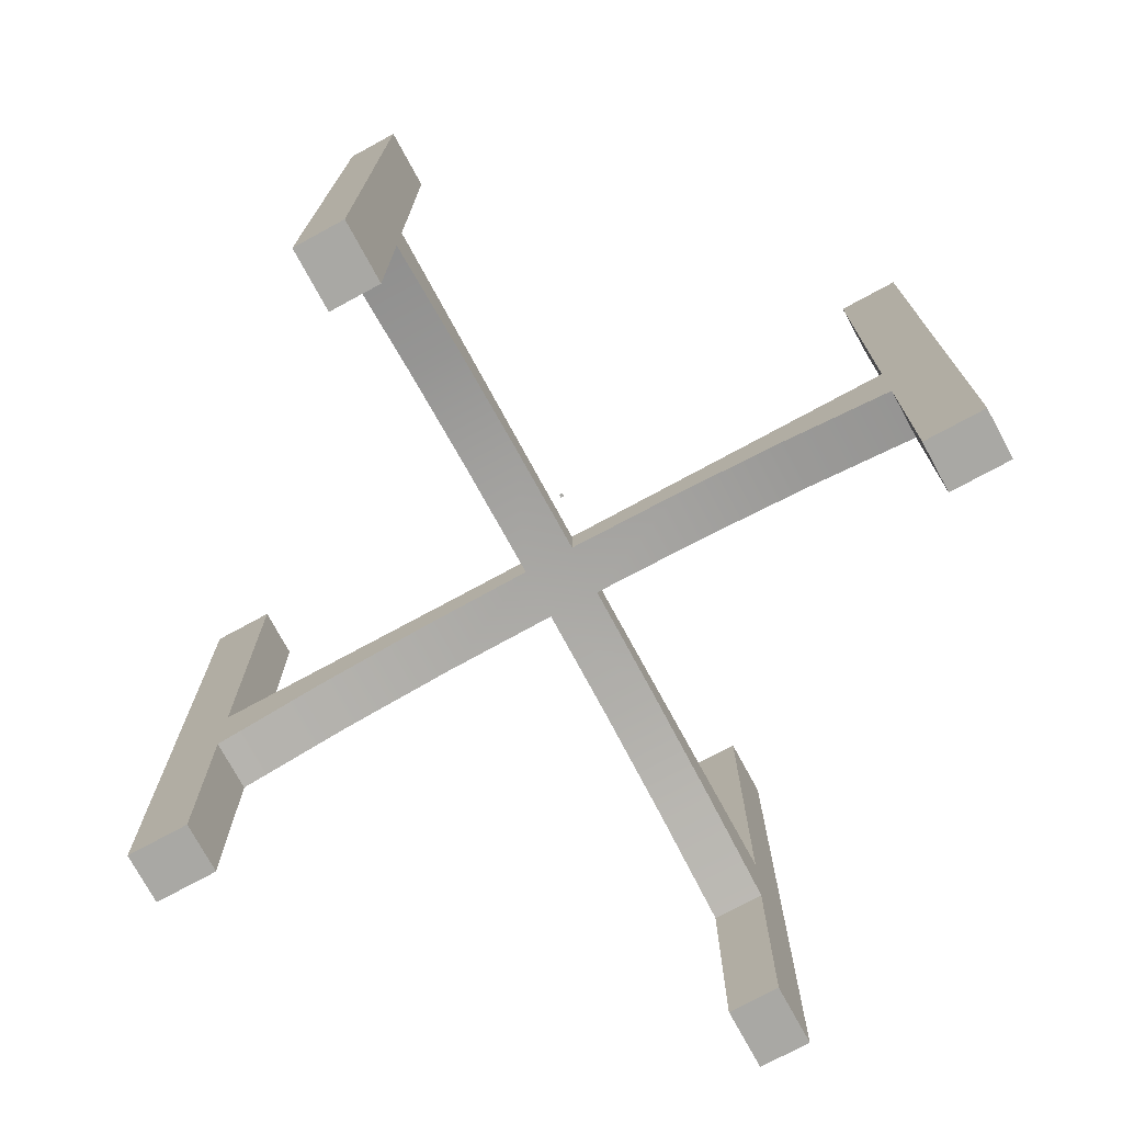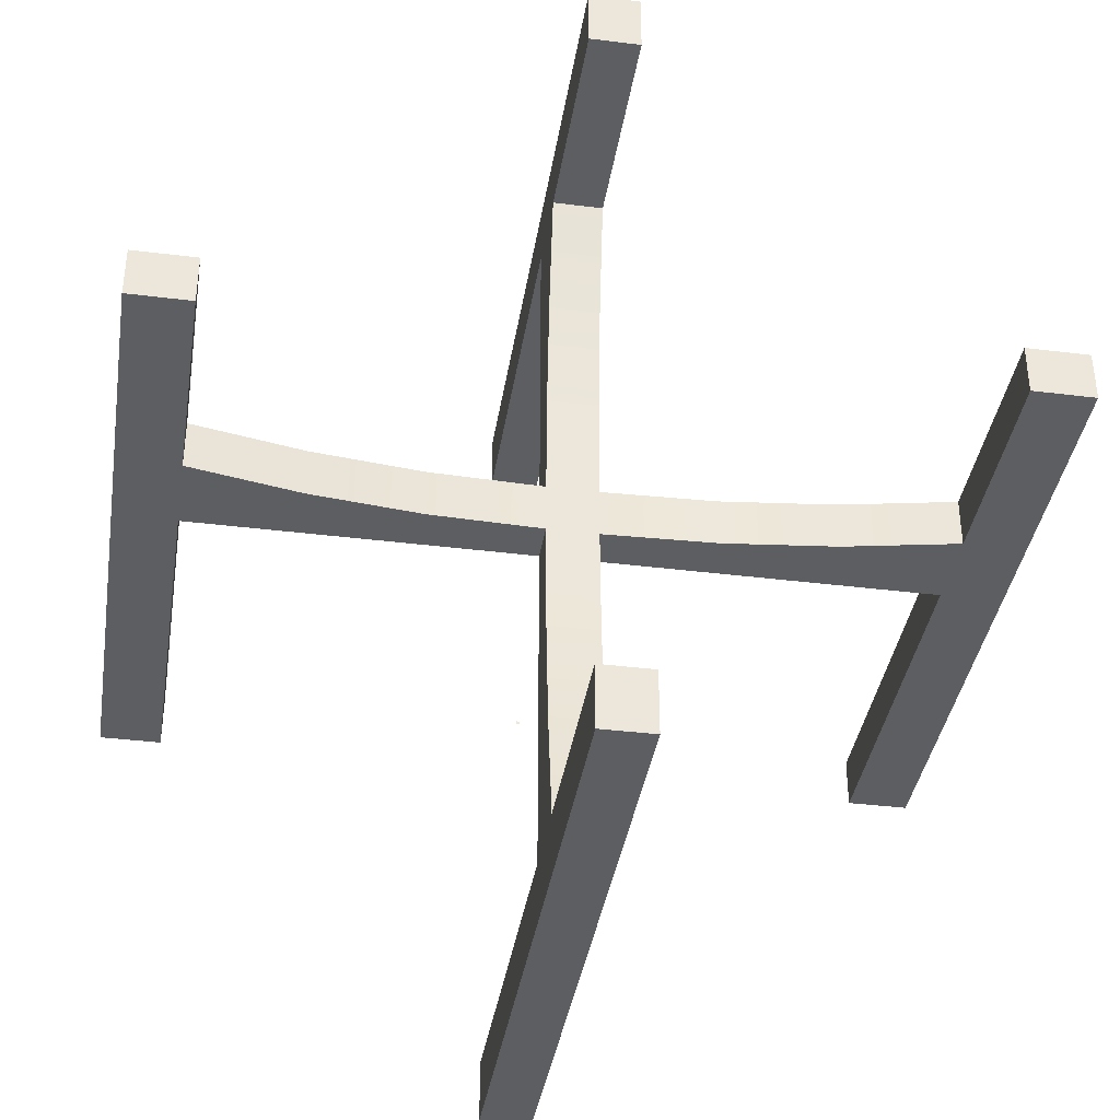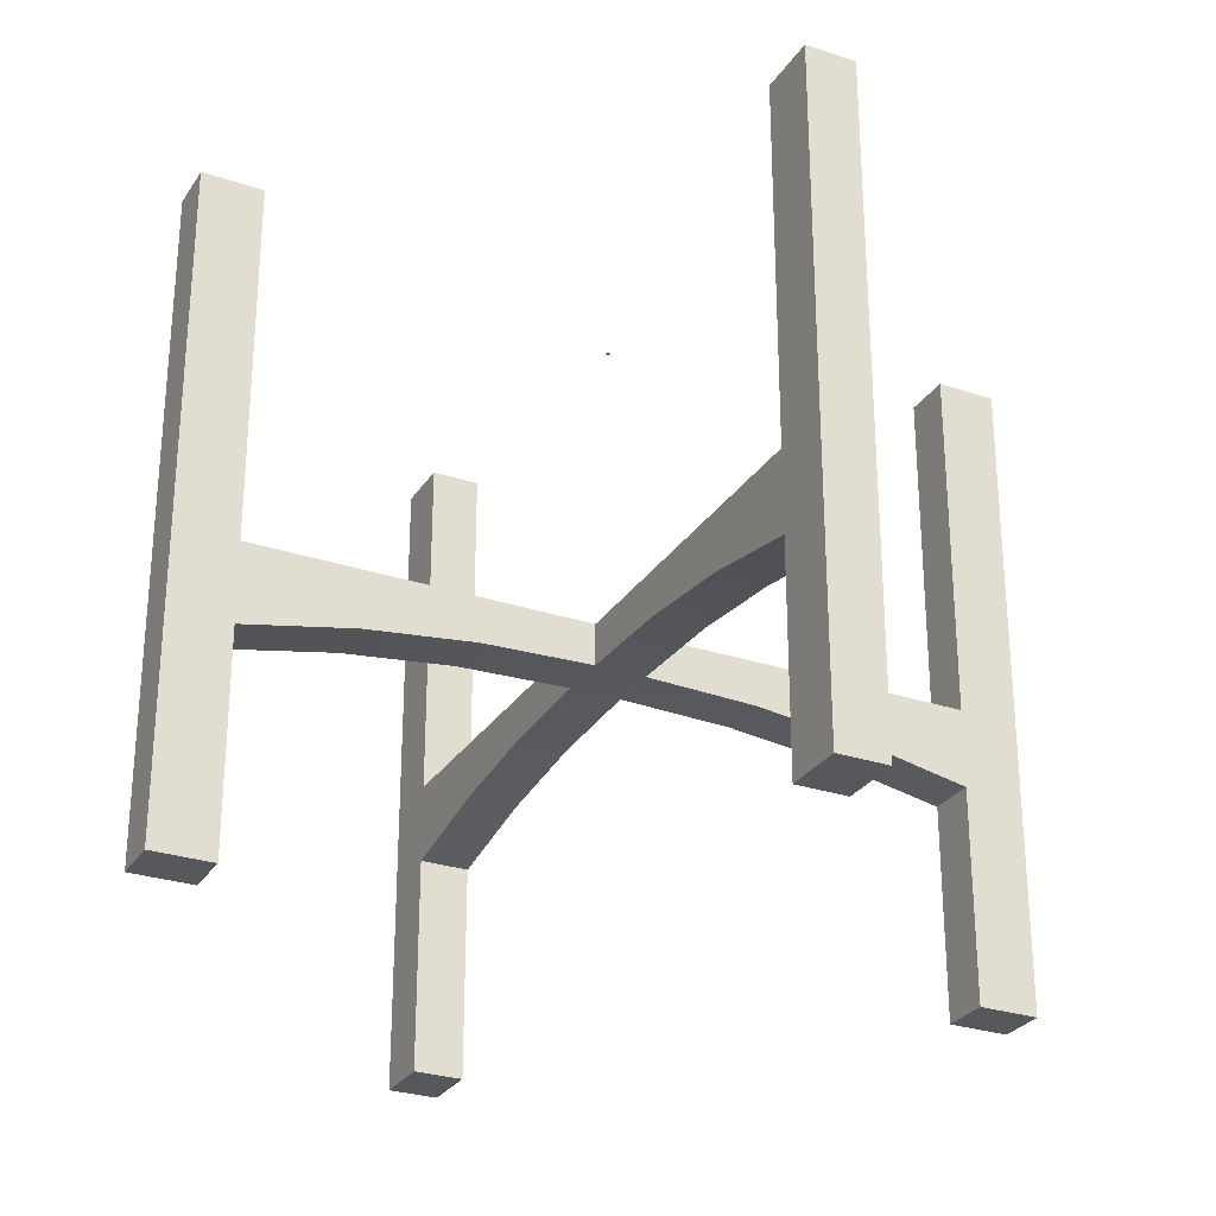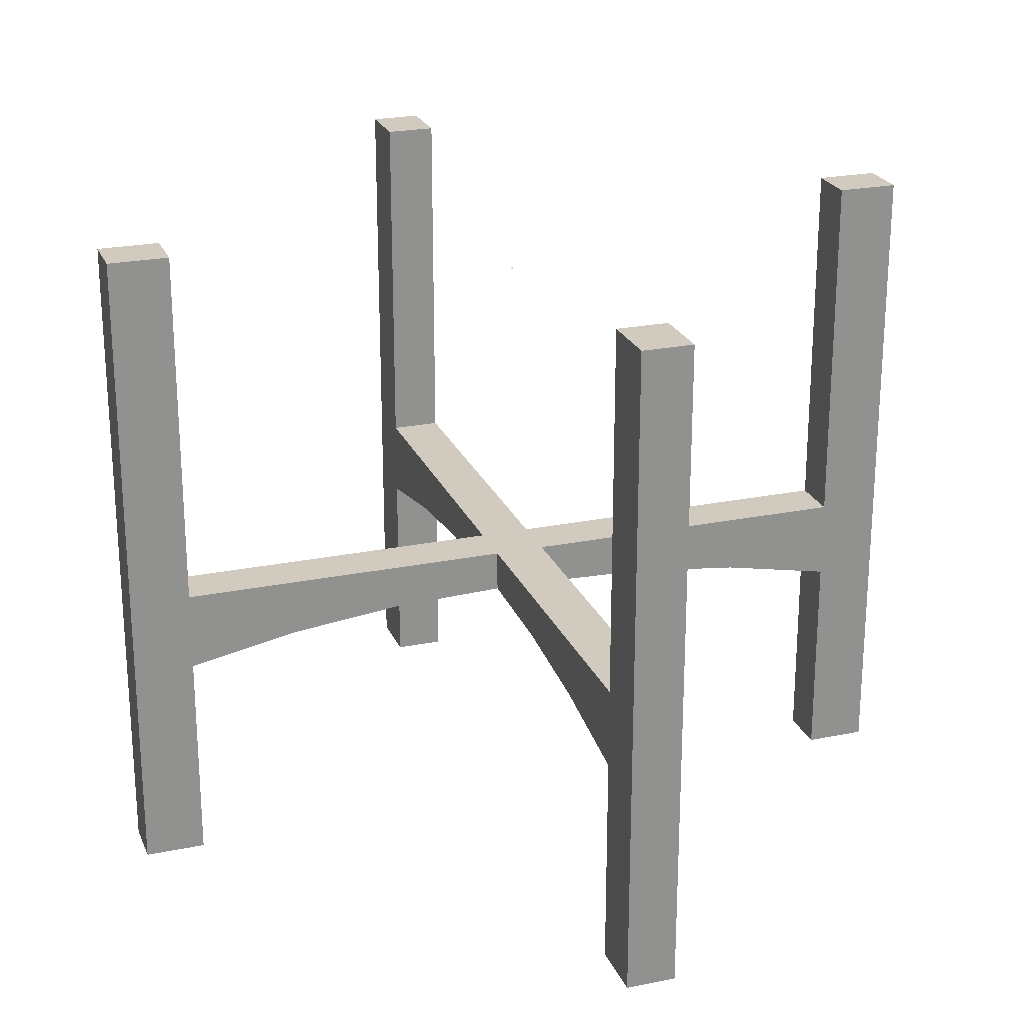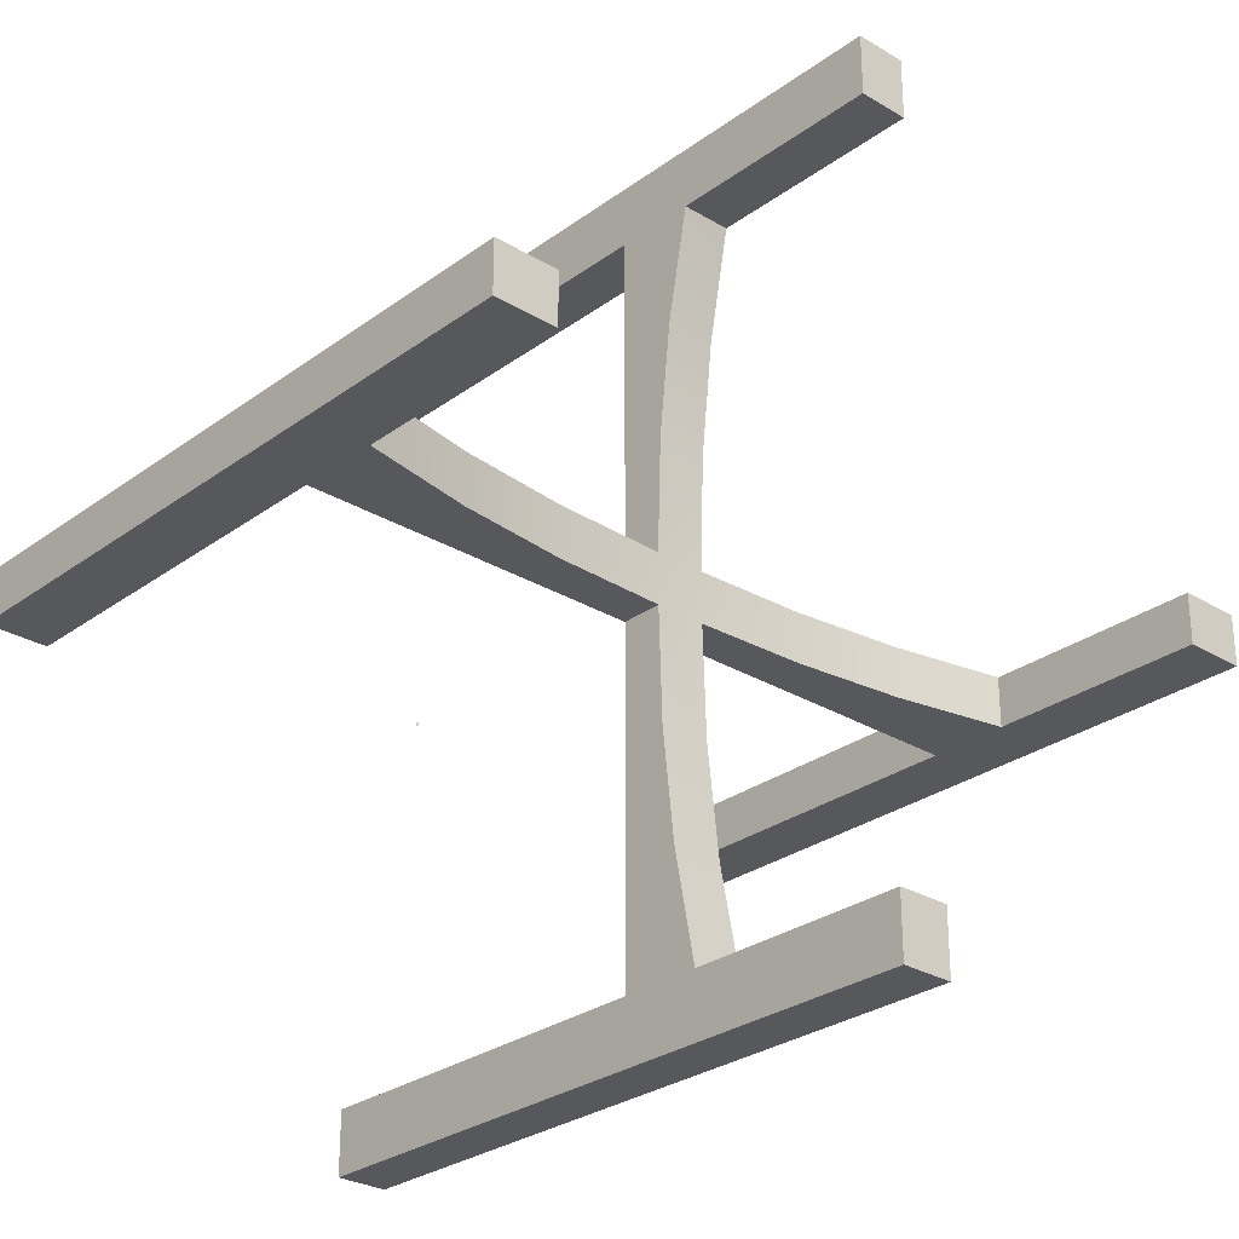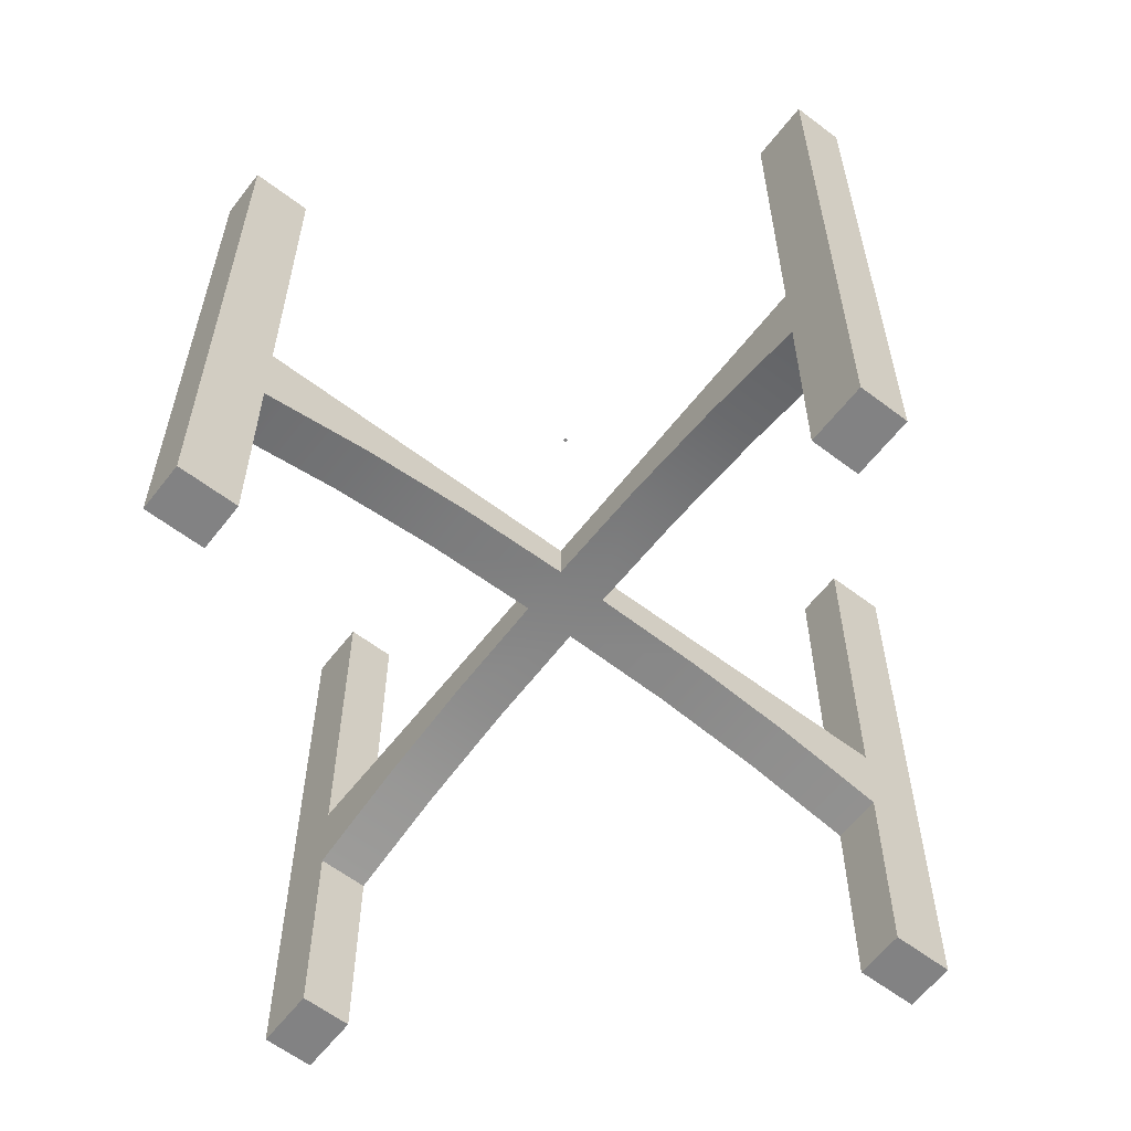
<metadata>
{"format":"obj","ext":"obj","renderer":"f3d","projection":"perspective","resolution":1024,"background":"white","views":[{"elev":-74.9,"azim":-151.5,"up":"+Z"},{"elev":-38.0,"azim":171.0,"up":"+Y"},{"elev":-28.4,"azim":-116.6,"up":"+Z"},{"elev":23.6,"azim":-108.9,"up":"+Z"},{"elev":-28.2,"azim":137.7,"up":"+Y"},{"elev":-60.9,"azim":-37.7,"up":"+Z"}]}
</metadata>
<code>
o MeshHouseplant_18_0_GeomSubset_1
v -0.006005 -0.0005 -0.2876
v -0.005005 -0.0005 -0.2876
v -0.006005 0.0005 -0.2876
v -0.005005 0.0005 -0.2876
v 0.1128 0.007035 -0.4576
v 0.09563 0.007035 -0.4576
v 0.1128 0.007035 -0.2718
v 0.09563 0.007035 -0.2718
v 0.1128 -0.007036 -0.2718
v 0.09563 -0.007036 -0.2718
v 0.1128 -0.007036 -0.4576
v 0.09563 -0.007036 -0.4576
v 0.1128 0.007035 -0.3744
v 0.1128 -0.007036 -0.3744
v 0.09563 -0.007036 -0.3744
v 0.09563 0.007035 -0.3744
v 0.1128 0.007035 -0.3968
v 0.1128 -0.007036 -0.3968
v 0.09563 -0.007036 -0.3968
v 0.09563 0.007035 -0.3968
v 0.001542 -0.007048 -0.386
v 0.001542 0.007047 -0.386
v 0.001542 -0.007048 -0.3744
v 0.001542 0.007047 -0.3744
v 0.03291 -0.007036 -0.387
v 0.03291 0.007035 -0.387
v 0.03291 0.007035 -0.3744
v 0.03291 -0.007036 -0.3744
v 0.06427 -0.007036 -0.3906
v 0.06427 0.007035 -0.3906
v 0.06427 0.007035 -0.3744
v 0.06427 -0.007036 -0.3744
v -0.01254 0.1183 -0.4576
v -0.01254 0.1011 -0.4576
v -0.01254 0.1183 -0.2718
v -0.01254 0.1011 -0.2718
v 0.001531 0.1183 -0.2718
v 0.001531 0.1011 -0.2718
v 0.001531 0.1183 -0.4576
v 0.001531 0.1011 -0.4576
v -0.01254 0.1183 -0.3744
v 0.001531 0.1183 -0.3744
v 0.001531 0.1011 -0.3744
v -0.01254 0.1011 -0.3744
v -0.01254 0.1183 -0.3968
v 0.001531 0.1183 -0.3968
v 0.001531 0.1011 -0.3968
v -0.01254 0.1011 -0.3968
v -0.01255 0.007047 -0.386
v -0.01255 0.007047 -0.3744
v 0.001531 0.03842 -0.387
v -0.01254 0.03842 -0.387
v -0.01254 0.03842 -0.3744
v 0.001531 0.03842 -0.3744
v 0.001531 0.06978 -0.3906
v -0.01254 0.06978 -0.3906
v -0.01254 0.06978 -0.3744
v 0.001531 0.06978 -0.3744
v 0.001531 -0.1183 -0.4576
v 0.001531 -0.1011 -0.4576
v 0.001531 -0.1183 -0.2718
v 0.001531 -0.1011 -0.2718
v -0.01254 -0.1183 -0.2718
v -0.01254 -0.1011 -0.2718
v -0.01254 -0.1183 -0.4576
v -0.01254 -0.1011 -0.4576
v 0.001531 -0.1183 -0.3744
v -0.01254 -0.1183 -0.3744
v -0.01254 -0.1011 -0.3744
v 0.001531 -0.1011 -0.3744
v 0.001531 -0.1183 -0.3968
v -0.01254 -0.1183 -0.3968
v -0.01254 -0.1011 -0.3968
v 0.001531 -0.1011 -0.3968
v -0.01255 -0.007048 -0.386
v -0.01255 -0.007048 -0.3744
v -0.01254 -0.03842 -0.387
v 0.001531 -0.03842 -0.387
v 0.001531 -0.03842 -0.3744
v -0.01254 -0.03842 -0.3744
v -0.01254 -0.06978 -0.3906
v 0.001531 -0.06978 -0.3906
v 0.001531 -0.06978 -0.3744
v -0.01254 -0.06978 -0.3744
v -0.1238 -0.007036 -0.4576
v -0.1066 -0.007036 -0.4576
v -0.1238 -0.007036 -0.2718
v -0.1066 -0.007036 -0.2718
v -0.1238 0.007035 -0.2718
v -0.1066 0.007035 -0.2718
v -0.1238 0.007035 -0.4576
v -0.1066 0.007035 -0.4576
v -0.1238 -0.007036 -0.3744
v -0.1238 0.007035 -0.3744
v -0.1066 0.007035 -0.3744
v -0.1066 -0.007036 -0.3744
v -0.1238 -0.007036 -0.3968
v -0.1238 0.007035 -0.3968
v -0.1066 0.007035 -0.3968
v -0.1066 -0.007036 -0.3968
v -0.04392 0.007035 -0.387
v -0.04392 -0.007036 -0.387
v -0.04392 -0.007036 -0.3744
v -0.04392 0.007035 -0.3744
v -0.07528 0.007035 -0.3906
v -0.07528 -0.007036 -0.3906
v -0.07528 -0.007036 -0.3744
v -0.07528 0.007035 -0.3744
f 2 3 1
f 6 17 5
f 8 9 7
f 19 11 18
f 12 5 11
f 12 20 6
f 5 18 11
f 13 9 14
f 10 14 9
f 15 8 16
f 16 7 13
f 17 14 18
f 15 18 14
f 20 13 17
f 19 30 20
f 15 29 19
f 16 32 15
f 16 30 31
f 25 22 26
f 27 22 24
f 27 23 28
f 28 21 25
f 29 26 30
f 31 26 27
f 31 28 32
f 32 25 29
f 34 45 33
f 36 37 35
f 47 39 46
f 40 33 39
f 40 48 34
f 33 46 39
f 41 37 42
f 38 42 37
f 43 36 44
f 44 35 41
f 45 42 46
f 43 46 42
f 48 41 45
f 47 56 48
f 43 55 47
f 44 58 43
f 44 56 57
f 52 22 49
f 53 49 50
f 53 24 54
f 54 22 51
f 55 52 56
f 57 52 53
f 57 54 58
f 58 51 55
f 60 71 59
f 62 63 61
f 73 65 72
f 66 59 65
f 66 74 60
f 59 72 65
f 67 63 68
f 64 68 63
f 69 62 70
f 70 61 67
f 71 68 72
f 69 72 68
f 74 67 71
f 73 82 74
f 69 81 73
f 70 84 69
f 70 82 83
f 77 21 78
f 79 21 23
f 80 23 76
f 80 75 77
f 81 78 82
f 83 78 79
f 83 80 84
f 84 77 81
f 86 97 85
f 88 89 87
f 99 91 98
f 92 85 91
f 92 100 86
f 85 98 91
f 93 89 94
f 90 94 89
f 95 88 96
f 96 87 93
f 97 94 98
f 95 98 94
f 100 93 97
f 99 106 100
f 95 105 99
f 96 108 95
f 96 106 107
f 101 75 102
f 103 75 76
f 103 50 104
f 104 49 101
f 105 102 106
f 107 102 103
f 107 104 108
f 108 101 105
f 50 23 24
f 22 75 49
f 2 4 3
f 6 20 17
f 8 10 9
f 19 12 11
f 12 6 5
f 12 19 20
f 5 17 18
f 13 7 9
f 10 15 14
f 15 10 8
f 16 8 7
f 17 13 14
f 15 19 18
f 20 16 13
f 19 29 30
f 15 32 29
f 16 31 32
f 16 20 30
f 25 21 22
f 27 26 22
f 27 24 23
f 28 23 21
f 29 25 26
f 31 30 26
f 31 27 28
f 32 28 25
f 34 48 45
f 36 38 37
f 47 40 39
f 40 34 33
f 40 47 48
f 33 45 46
f 41 35 37
f 38 43 42
f 43 38 36
f 44 36 35
f 45 41 42
f 43 47 46
f 48 44 41
f 47 55 56
f 43 58 55
f 44 57 58
f 44 48 56
f 52 51 22
f 53 52 49
f 53 50 24
f 54 24 22
f 55 51 52
f 57 56 52
f 57 53 54
f 58 54 51
f 60 74 71
f 62 64 63
f 73 66 65
f 66 60 59
f 66 73 74
f 59 71 72
f 67 61 63
f 64 69 68
f 69 64 62
f 70 62 61
f 71 67 68
f 69 73 72
f 74 70 67
f 73 81 82
f 69 84 81
f 70 83 84
f 70 74 82
f 77 75 21
f 79 78 21
f 80 79 23
f 80 76 75
f 81 77 78
f 83 82 78
f 83 79 80
f 84 80 77
f 86 100 97
f 88 90 89
f 99 92 91
f 92 86 85
f 92 99 100
f 85 97 98
f 93 87 89
f 90 95 94
f 95 90 88
f 96 88 87
f 97 93 94
f 95 99 98
f 100 96 93
f 99 105 106
f 95 108 105
f 96 107 108
f 96 100 106
f 101 49 75
f 103 102 75
f 103 76 50
f 104 50 49
f 105 101 102
f 107 106 102
f 107 103 104
f 108 104 101
f 50 76 23
f 22 21 75

</code>
